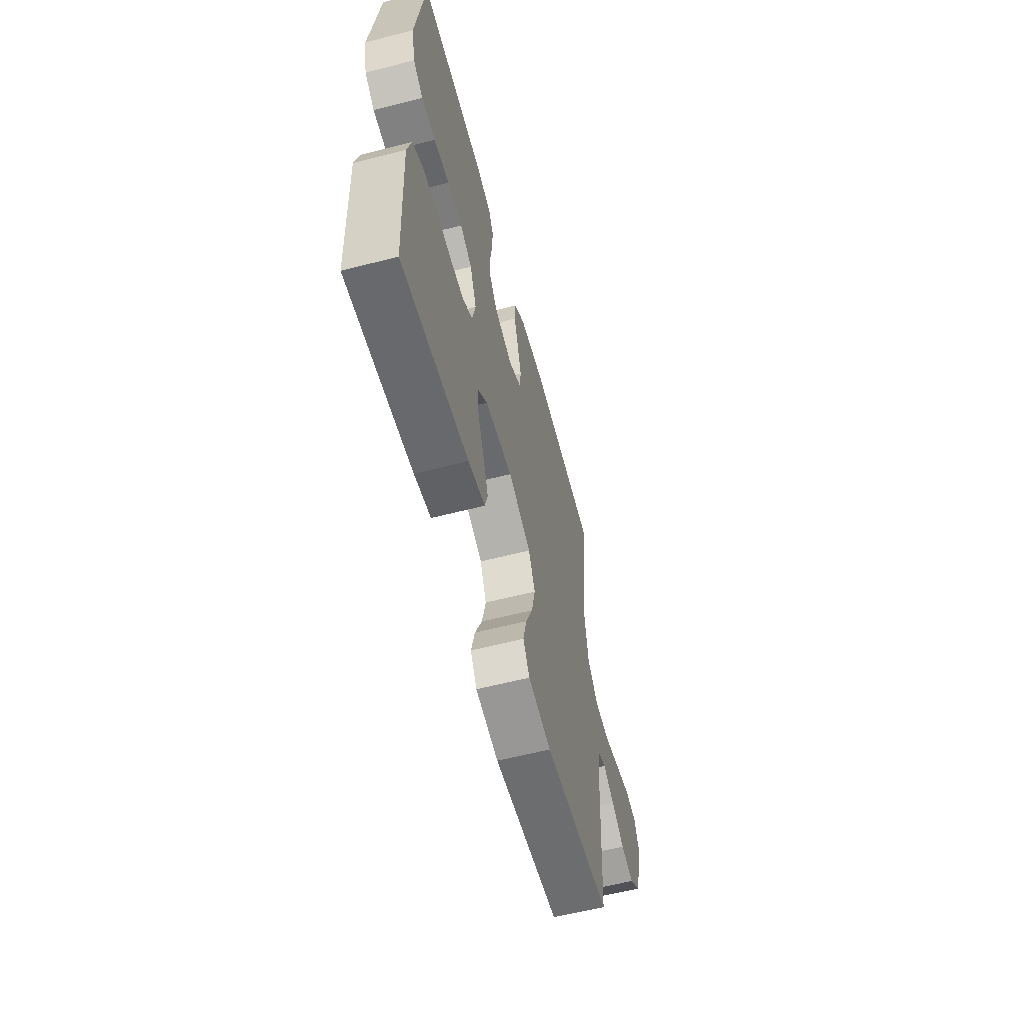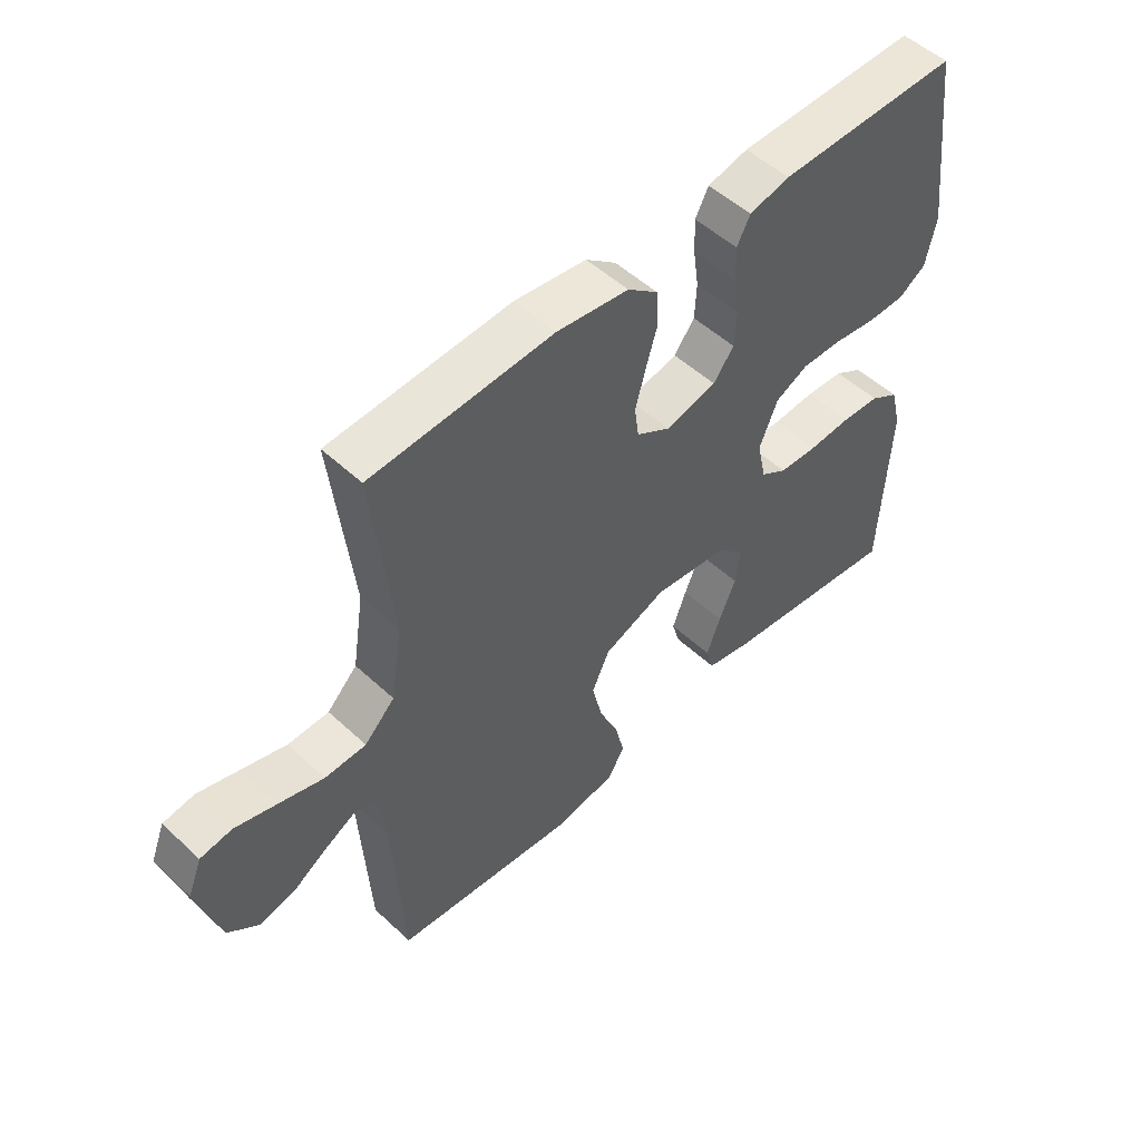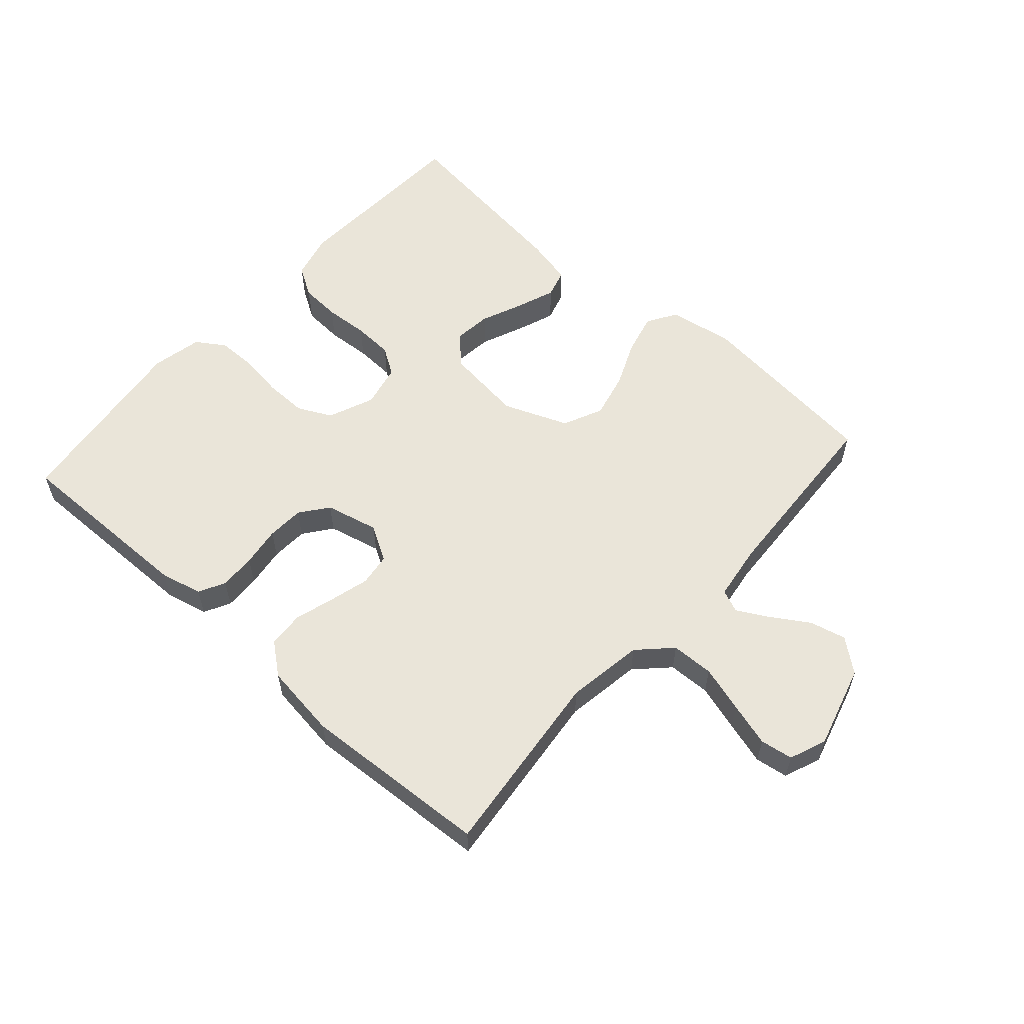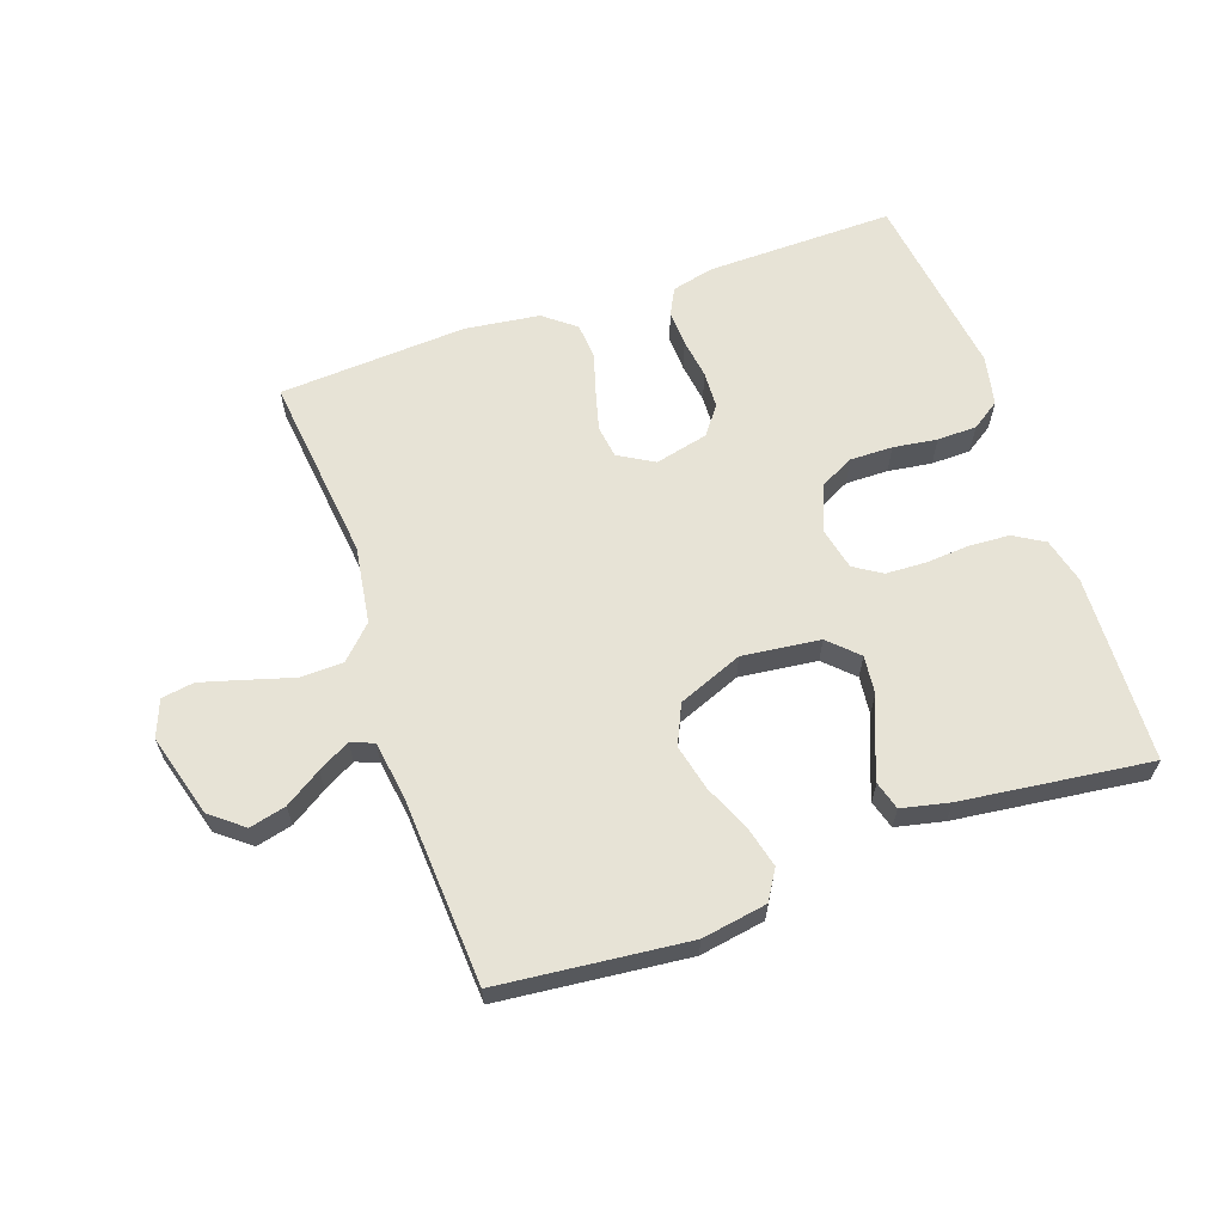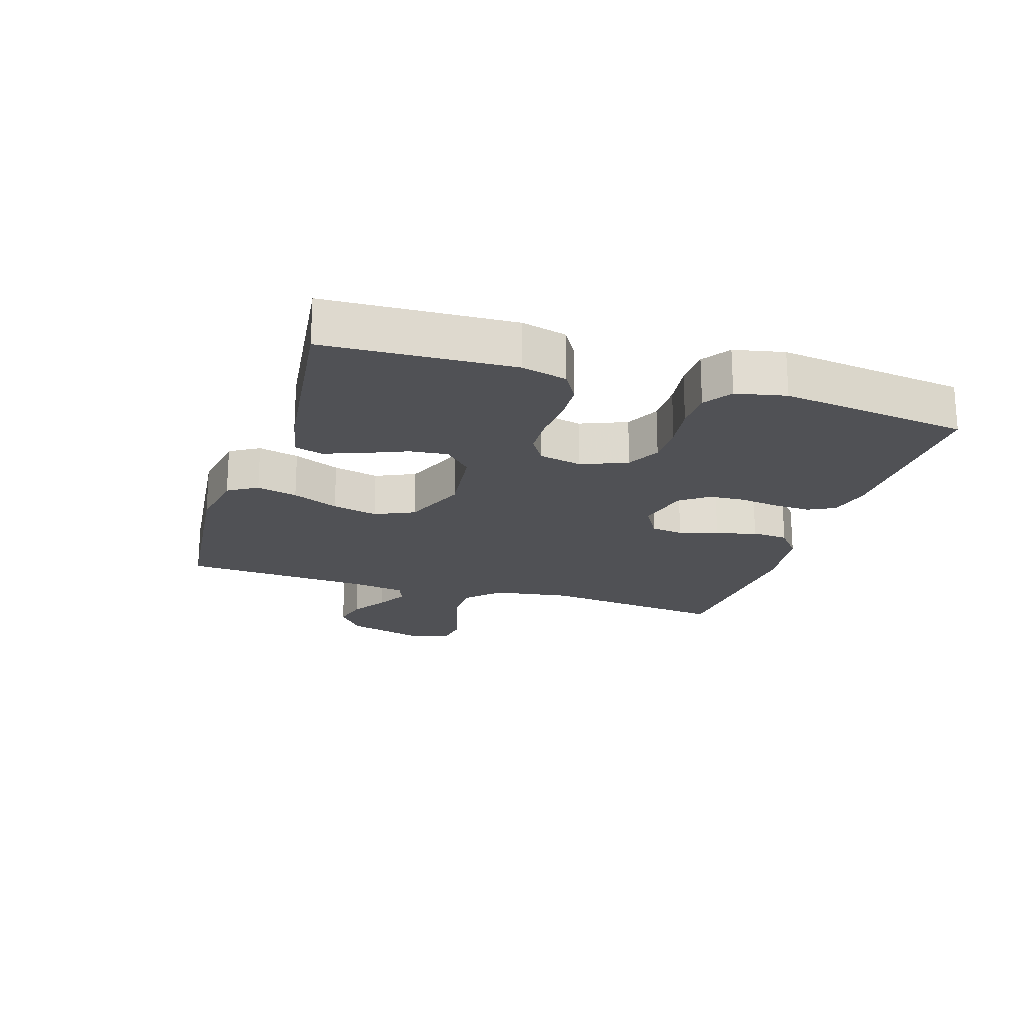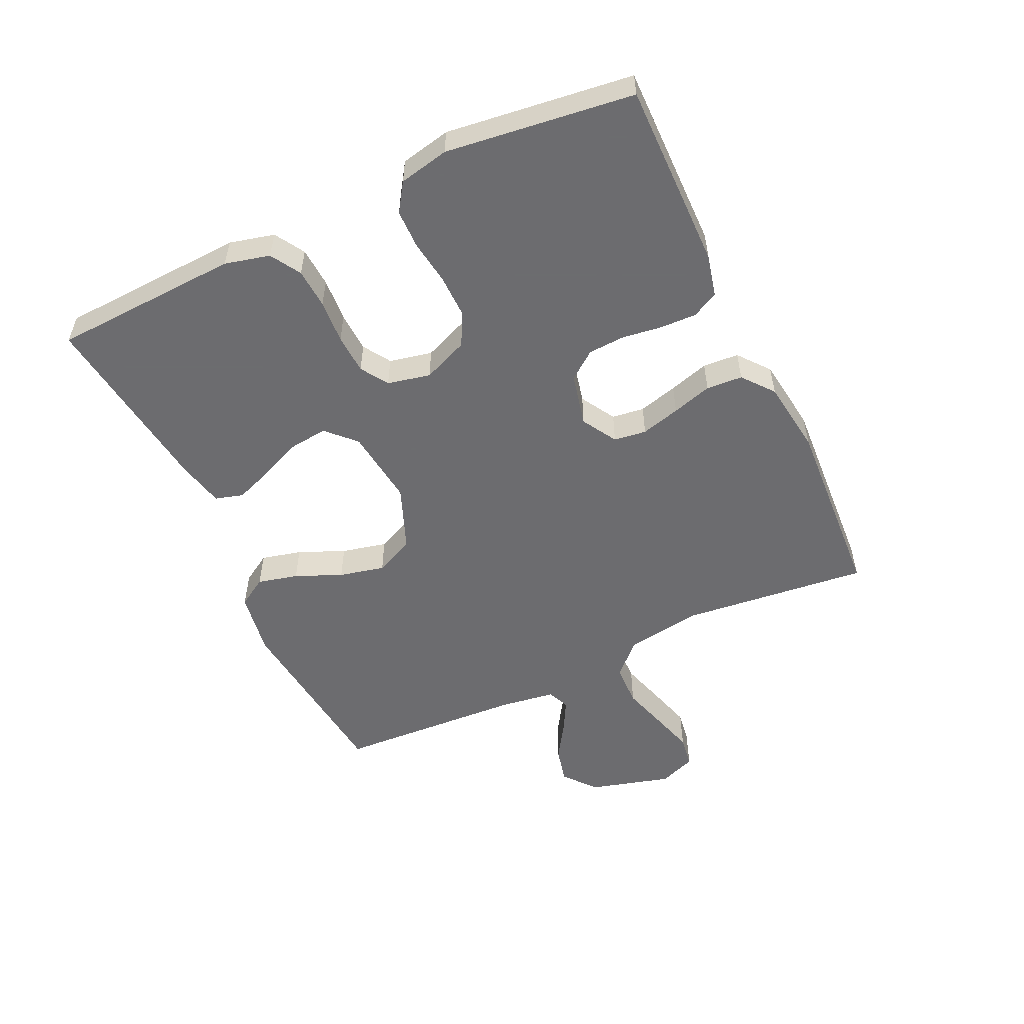
<metadata>
{"format":"obj","ext":"obj","renderer":"f3d","projection":"perspective","resolution":1024,"background":"white","views":[{"elev":-59.6,"azim":-75.2,"up":"+Z"},{"elev":51.7,"azim":135.1,"up":"+Z"},{"elev":57.9,"azim":41.7,"up":"+Y"},{"elev":62.7,"azim":160.6,"up":"+Y"},{"elev":-20.2,"azim":-107.6,"up":"+Y"},{"elev":-53.8,"azim":-64.8,"up":"+Y"}]}
</metadata>
<code>
v -0.5 0.07 -0.5
v -0.514 0.07 -0.2
v -0.496 0.07 -0.128
v -0.448 0.07 -0.099
v -0.384 0.07 -0.095
v -0.314 0.07 -0.1
v -0.25 0.07 -0.097
v -0.206 0.07 -0.069
v -0.191 0.07 0
v -0.221 0.07 0.073
v -0.275 0.07 0.1
v -0.343 0.07 0.099
v -0.413 0.07 0.089
v -0.476 0.07 0.09
v -0.521 0.07 0.12
v -0.538 0.07 0.2
v -0.5 0.07 0.5
v -0.2 0.07 0.496
v -0.133 0.07 0.48
v -0.111 0.07 0.438
v -0.113 0.07 0.38
v -0.122 0.07 0.316
v -0.119 0.07 0.257
v -0.085 0.07 0.212
v 0 0.07 0.192
v 0.056 0.07 0.225
v 0.063 0.07 0.277
v 0.046 0.07 0.34
v 0.027 0.07 0.404
v 0.031 0.07 0.462
v 0.081 0.07 0.502
v 0.2 0.07 0.518
v 0.5 0.07 0.5
v 0.467 0.07 0.2
v 0.486 0.07 0.077
v 0.536 0.07 0.027
v 0.604 0.07 0.025
v 0.678 0.07 0.047
v 0.747 0.07 0.067
v 0.799 0.07 0.059
v 0.822 0.07 0
v 0.785 0.07 -0.132
v 0.733 0.07 -0.174
v 0.675 0.07 -0.16
v 0.617 0.07 -0.123
v 0.566 0.07 -0.095
v 0.53 0.07 -0.11
v 0.517 0.07 -0.2
v 0.5 0.07 -0.5
v 0.2 0.07 -0.532
v 0.096 0.07 -0.515
v 0.067 0.07 -0.468
v 0.083 0.07 -0.403
v 0.115 0.07 -0.329
v 0.132 0.07 -0.256
v 0.103 0.07 -0.193
v 0 0.07 -0.152
v -0.124 0.07 -0.167
v -0.169 0.07 -0.211
v -0.162 0.07 -0.272
v -0.134 0.07 -0.338
v -0.111 0.07 -0.4
v -0.124 0.07 -0.445
v -0.2 0.07 -0.462
v -0.5 0 -0.5
v -0.514 0 -0.2
v -0.496 0 -0.128
v -0.448 0 -0.099
v -0.384 0 -0.095
v -0.314 0 -0.1
v -0.25 0 -0.097
v -0.206 0 -0.069
v -0.191 0 0
v -0.221 0 0.073
v -0.275 0 0.1
v -0.343 0 0.099
v -0.413 0 0.089
v -0.476 0 0.09
v -0.521 0 0.12
v -0.538 0 0.2
v -0.5 0 0.5
v -0.2 0 0.496
v -0.133 0 0.48
v -0.111 0 0.438
v -0.113 0 0.38
v -0.122 0 0.316
v -0.119 0 0.257
v -0.085 0 0.212
v 0 0 0.192
v 0.056 0 0.225
v 0.063 0 0.277
v 0.046 0 0.34
v 0.027 0 0.404
v 0.031 0 0.462
v 0.081 0 0.502
v 0.2 0 0.518
v 0.5 0 0.5
v 0.467 0 0.2
v 0.486 0 0.077
v 0.536 0 0.027
v 0.604 0 0.025
v 0.678 0 0.047
v 0.747 0 0.067
v 0.799 0 0.059
v 0.822 0 0
v 0.785 0 -0.132
v 0.733 0 -0.174
v 0.675 0 -0.16
v 0.617 0 -0.123
v 0.566 0 -0.095
v 0.53 0 -0.11
v 0.517 0 -0.2
v 0.5 0 -0.5
v 0.2 0 -0.532
v 0.096 0 -0.515
v 0.067 0 -0.468
v 0.083 0 -0.403
v 0.115 0 -0.329
v 0.132 0 -0.256
v 0.103 0 -0.193
v 0 0 -0.152
v -0.124 0 -0.167
v -0.169 0 -0.211
v -0.162 0 -0.272
v -0.134 0 -0.338
v -0.111 0 -0.4
v -0.124 0 -0.445
v -0.2 0 -0.462
f 60 61 62 63
f 60 63 64 1
f 51 52 53 54
f 51 54 55
f 48 49 50 51
f 47 48 51 55
f 46 47 55 56
f 42 43 44 45
f 42 45 46
f 41 42 46
f 37 38 39 40
f 37 40 41 46
f 31 32 33 34
f 31 34 35
f 28 29 30 31
f 27 28 31 35
f 26 27 35 36
f 19 20 21 22
f 19 22 23
f 18 19 23
f 17 18 23
f 16 17 23 24
f 12 13 14 15
f 11 12 15 16
f 3 4 5 6
f 3 6 7
f 2 3 7
f 59 60 1 2
f 58 59 2 7
f 57 58 7 8
f 56 57 8 9
f 36 37 46 56
f 25 26 36 56
f 25 56 9 10
f 11 16 24 25
f 10 11 25
f 127 126 125 124
f 65 128 127 124
f 118 117 116 115
f 119 118 115
f 115 114 113 112
f 119 115 112 111
f 120 119 111 110
f 109 108 107 106
f 110 109 106
f 110 106 105
f 104 103 102 101
f 110 105 104 101
f 98 97 96 95
f 99 98 95
f 95 94 93 92
f 99 95 92 91
f 100 99 91 90
f 86 85 84 83
f 87 86 83
f 87 83 82
f 87 82 81
f 88 87 81 80
f 79 78 77 76
f 80 79 76 75
f 70 69 68 67
f 71 70 67
f 71 67 66
f 66 65 124 123
f 71 66 123 122
f 72 71 122 121
f 73 72 121 120
f 120 110 101 100
f 120 100 90 89
f 74 73 120 89
f 89 88 80 75
f 89 75 74
f 1 65 66 2
f 2 66 67 3
f 3 67 68 4
f 4 68 69 5
f 5 69 70 6
f 6 70 71 7
f 7 71 72 8
f 8 72 73 9
f 9 73 74 10
f 10 74 75 11
f 11 75 76 12
f 12 76 77 13
f 13 77 78 14
f 14 78 79 15
f 15 79 80 16
f 16 80 81 17
f 17 81 82 18
f 18 82 83 19
f 19 83 84 20
f 20 84 85 21
f 21 85 86 22
f 22 86 87 23
f 23 87 88 24
f 24 88 89 25
f 25 89 90 26
f 26 90 91 27
f 27 91 92 28
f 28 92 93 29
f 29 93 94 30
f 30 94 95 31
f 31 95 96 32
f 32 96 97 33
f 33 97 98 34
f 34 98 99 35
f 35 99 100 36
f 36 100 101 37
f 37 101 102 38
f 38 102 103 39
f 39 103 104 40
f 40 104 105 41
f 41 105 106 42
f 42 106 107 43
f 43 107 108 44
f 44 108 109 45
f 45 109 110 46
f 46 110 111 47
f 47 111 112 48
f 48 112 113 49
f 49 113 114 50
f 50 114 115 51
f 51 115 116 52
f 52 116 117 53
f 53 117 118 54
f 54 118 119 55
f 55 119 120 56
f 56 120 121 57
f 57 121 122 58
f 58 122 123 59
f 59 123 124 60
f 60 124 125 61
f 61 125 126 62
f 62 126 127 63
f 63 127 128 64
f 64 128 65 1

</code>
